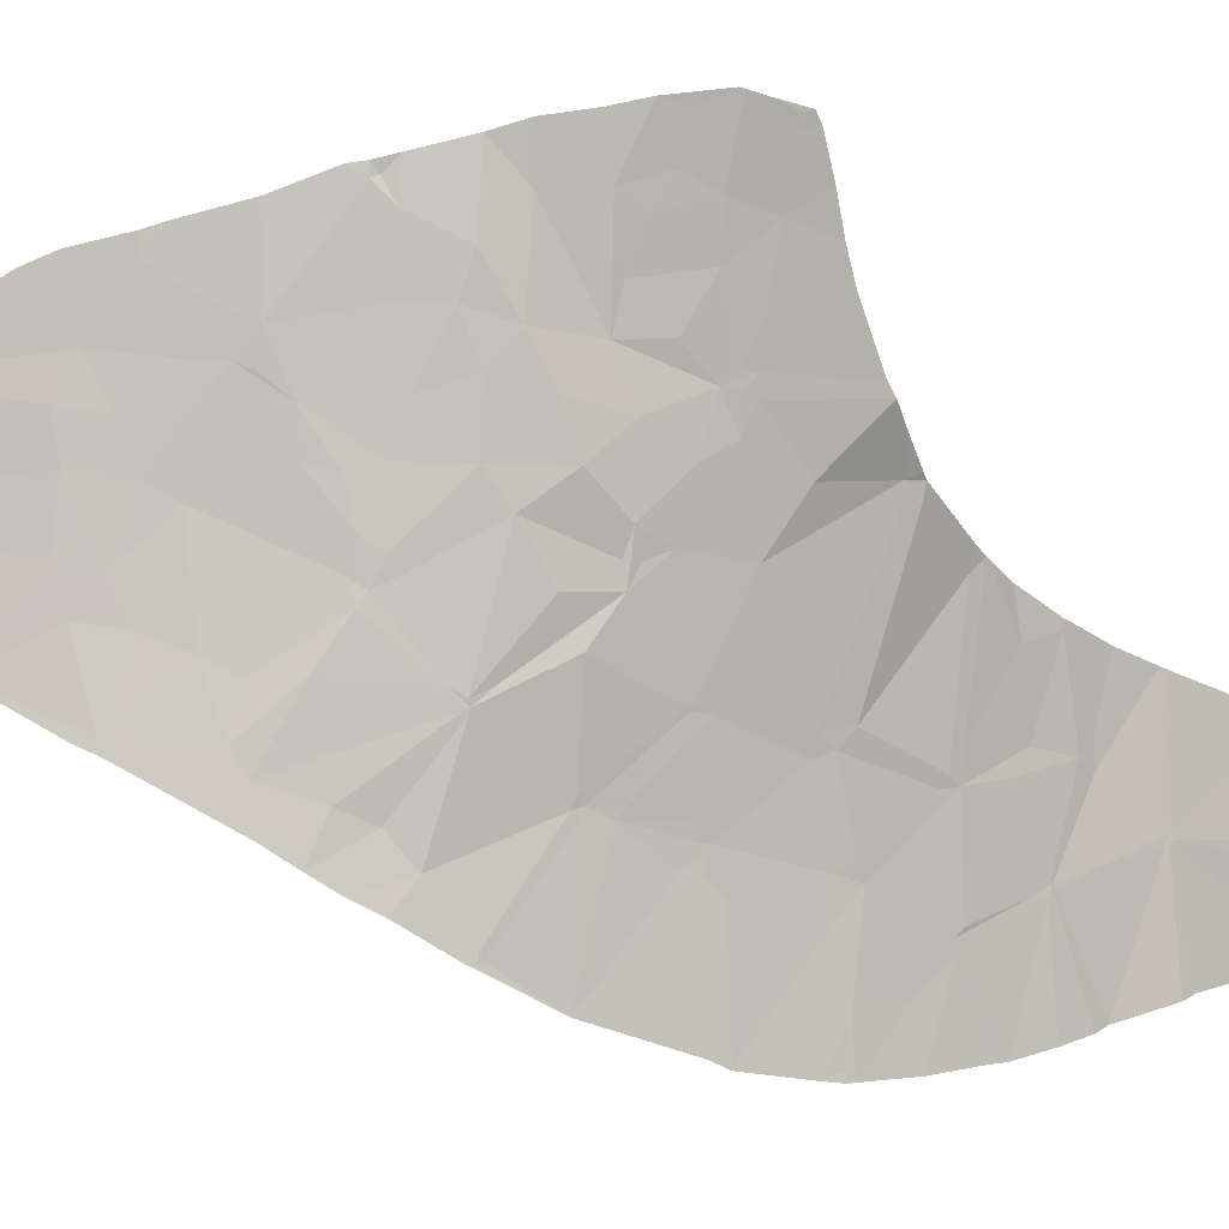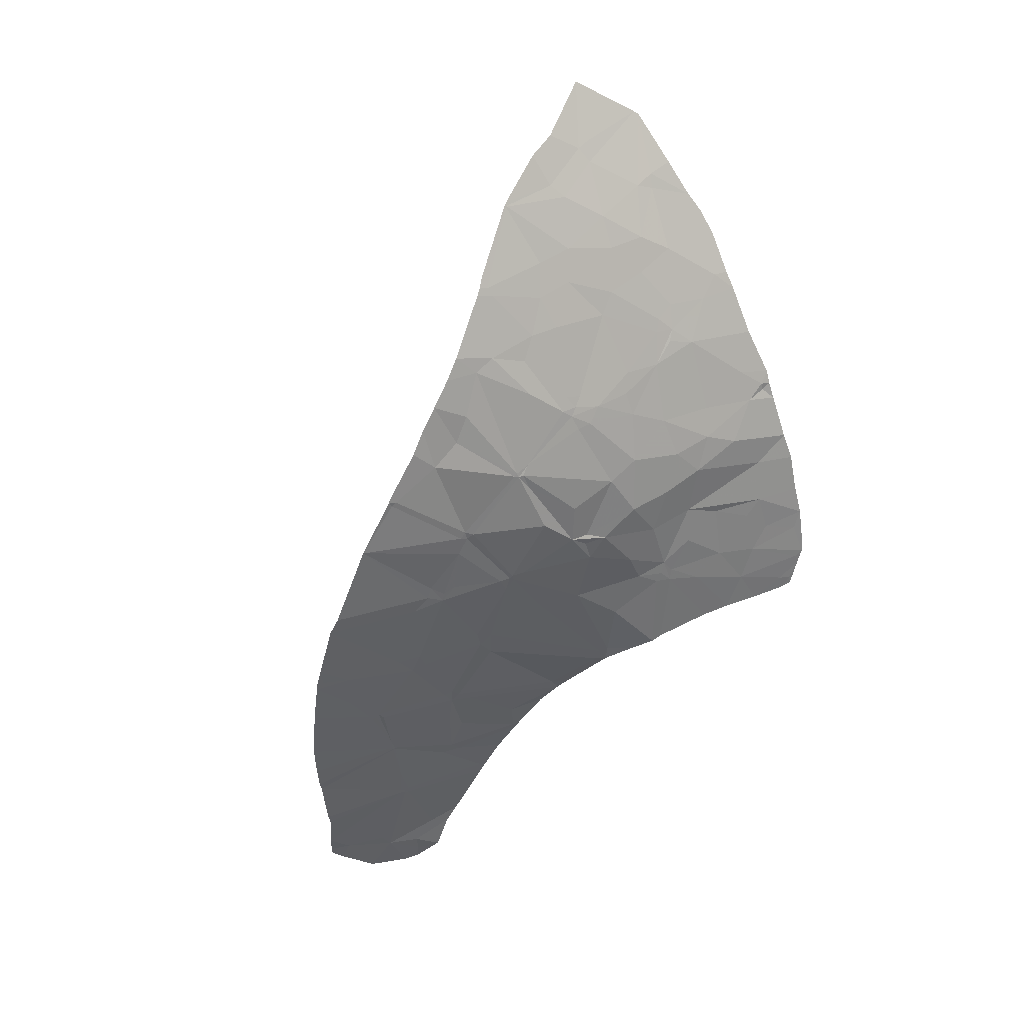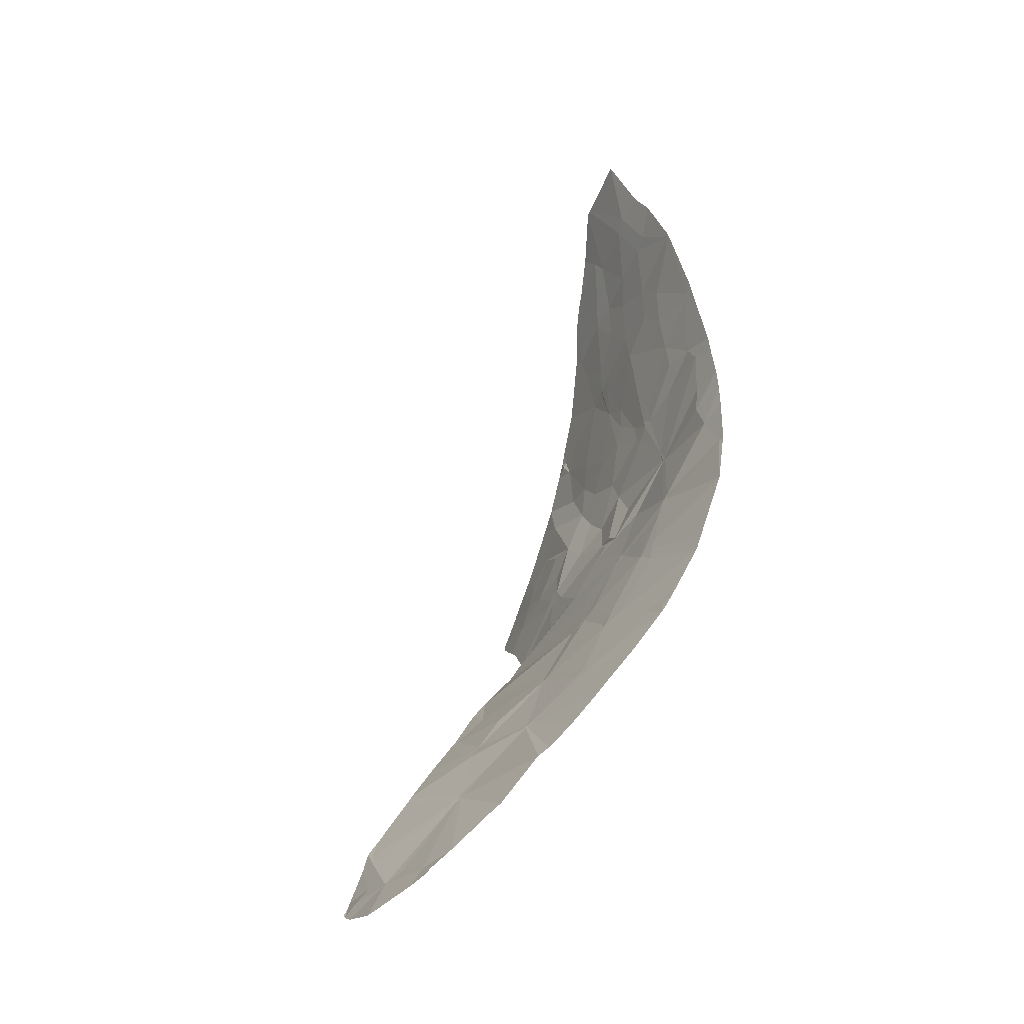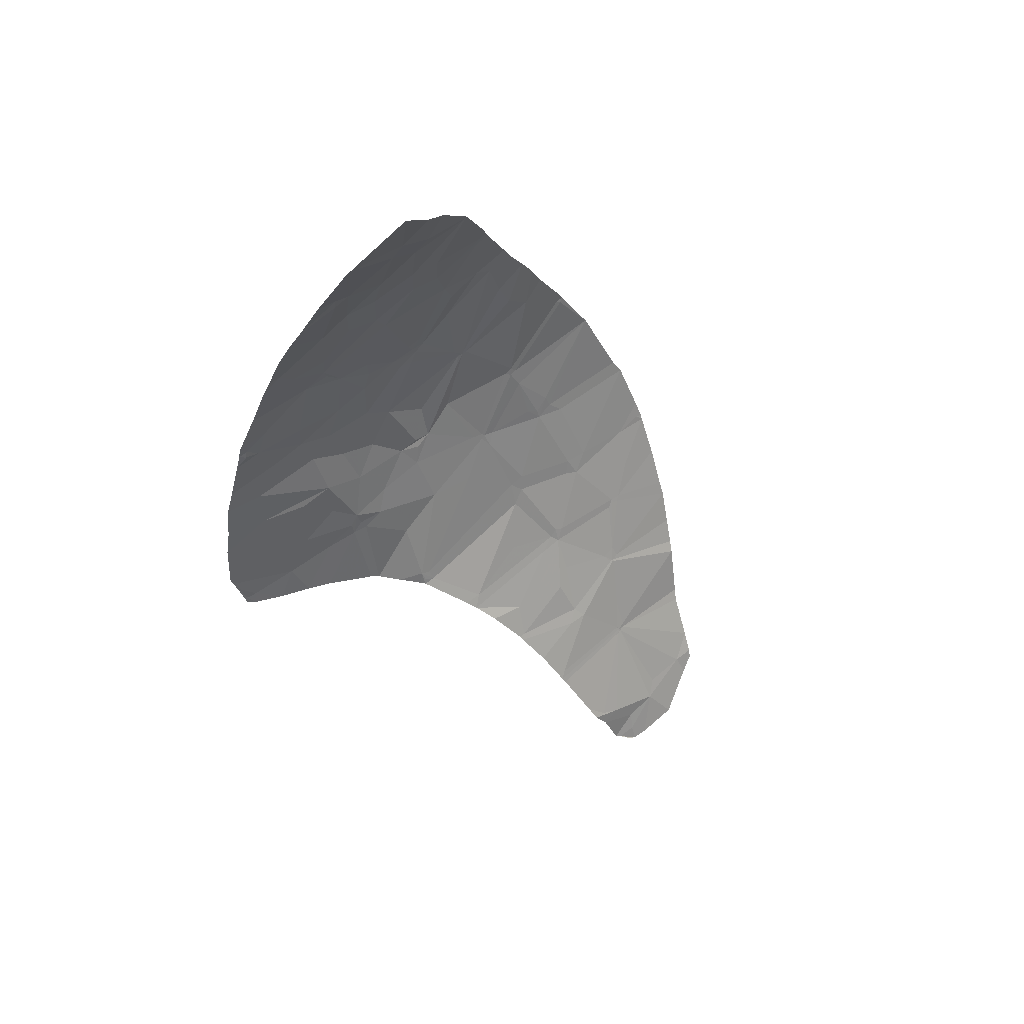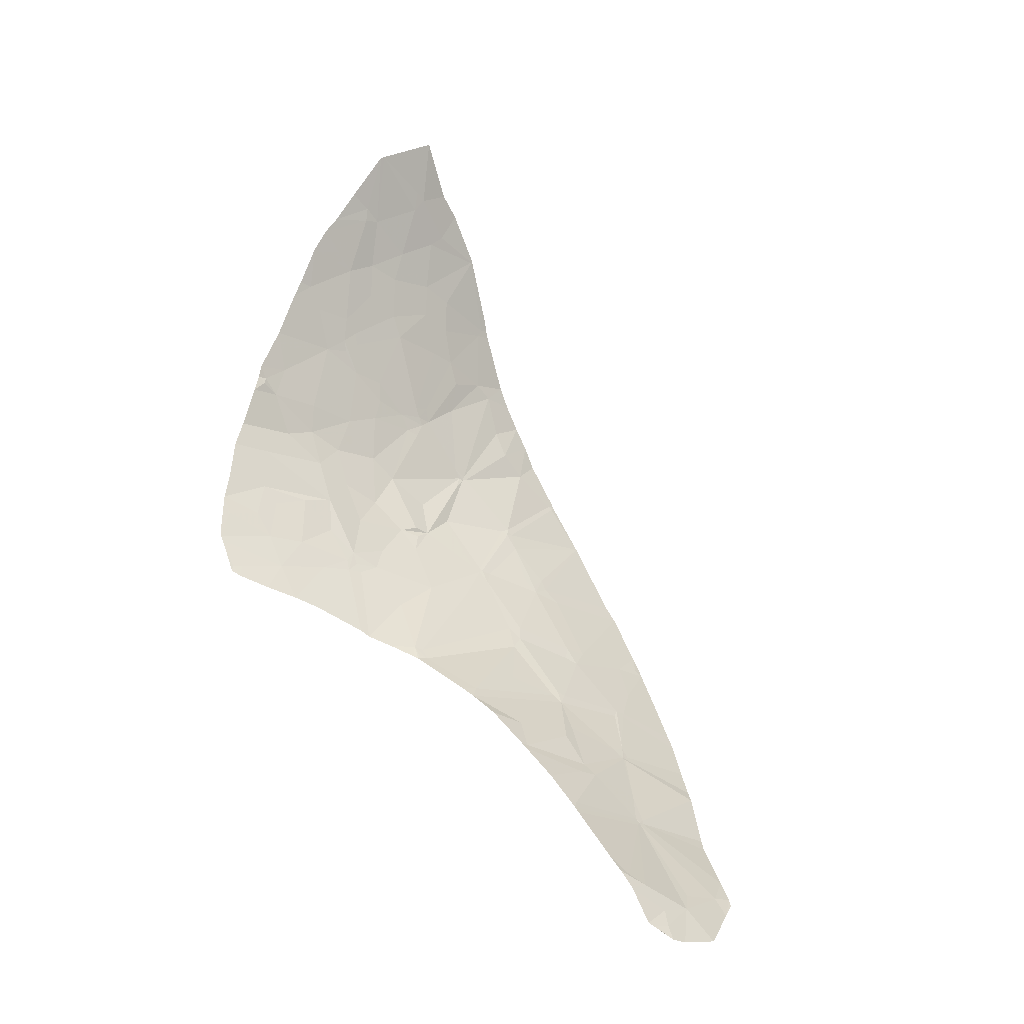
<metadata>
{"format":"obj","ext":"obj","renderer":"f3d","projection":"perspective","resolution":1024,"background":"white","views":[{"elev":78.4,"azim":97.1,"up":"+Y"},{"elev":9.8,"azim":146.4,"up":"+Z"},{"elev":-18.0,"azim":53.1,"up":"+Z"},{"elev":68.1,"azim":-50.0,"up":"+Z"},{"elev":-9.5,"azim":-51.4,"up":"+Z"}]}
</metadata>
<code>
v -42.12 98.7 -28.53
v -44.89 97.94 -30.03
v -45.64 99.22 -29.12
v -40.17 92.18 -36.37
v -40.07 92.32 -36.18
v -40.65 92.06 -36.63
v -41.71 94.34 -33.95
v -41.7 94.29 -34.02
v -41.68 94.34 -33.96
v -39.31 96.83 -30.47
v -41.33 97.35 -30.07
v -39.83 98 -28.95
v -39.08 101.7 -19.37
v -39.74 101.7 -17.71
v -40.16 101.8 -19.41
v -40.17 101.8 -17.71
v -40.1 100.6 -24.6
v -40.24 100.7 -24.48
v -40 100.7 -24.41
v -43.96 92.29 -36.82
v -43.56 91.92 -37.18
v -43.44 92.17 -36.81
v -49.26 103.5 -22
v -48.8 103.5 -20.87
v -47.64 103.2 -22.09
v -48.03 103.4 -20.91
v -40.25 95.96 -31.69
v -39.17 96.69 -30.63
v -39.3 96.73 -30.59
v -42.34 102.1 -21
v -41.31 102 -20.46
v -41.15 101.9 -19.54
v -45.77 102.3 -14.12
v -45.02 101.9 -12.78
v -45.19 102.3 -14.44
v -38.25 101.3 -21.33
v -38.04 101.2 -21.99
v -38.75 101.1 -22.39
v -43.02 98.02 -29.58
v -41.78 97.44 -30.08
v -39.94 99.54 -26.55
v -41.47 98.99 -27.87
v -41.78 100.1 -26.35
v -41.49 100.2 -26.06
v -44.47 94.63 -33.53
v -44.45 94.51 -33.67
v -41.83 94.29 -34.02
v -41.53 97.46 -29.96
v -40.15 98.18 -28.77
v -39.92 99.65 -26.34
v -40.17 99.82 -26.14
v -42.93 99.99 -26.91
v -45.63 99.41 -28.85
v -44.09 100.4 -26.75
v -45.85 99.52 -28.77
v -41.64 102 -17.81
v -42.1 102.1 -18.64
v -41.38 102 -18.84
v -49.29 102.8 -24.83
v -50.21 103.2 -24.4
v -48.86 102.9 -23.95
v -44.62 102.4 -22.51
v -45.92 102.7 -22.4
v -44.47 102.5 -21.17
v -45.42 102.7 -21.4
v -39.04 96.76 -30.53
v -40.69 101.6 -15.31
v -40.75 101.6 -15.2
v -40.73 101.6 -15.31
v -40.54 95.71 -32.02
v -40.58 95.76 -31.98
v -42.49 95.34 -32.56
v -42.62 95.66 -32.25
v -41.75 100.3 -25.98
v -41.88 100.3 -26.03
v -41.8 100.4 -25.9
v -38.52 101.5 -20.7
v -38.85 101.6 -19.97
v -39.5 101.6 -21
v -39.71 101.7 -19.79
v -39.92 100.6 -24.58
v -37.08 100.1 -24.78
v -40 100.3 -25.07
v -39.44 99.53 -26.43
v -39.45 99.69 -26.12
v -45.55 102.8 -18.09
v -44.69 102.5 -17.17
v -45.54 102.7 -16.52
v -39.31 101.3 -21.73
v -47.48 103.2 -17.67
v -47.93 103.4 -18.92
v -46.16 103 -19.16
v -46.55 103 -17.94
v -44.84 102.1 -23.99
v -44.2 101.6 -24.84
v -44 102.2 -23.1
v -43.67 101.4 -24.71
v -40.67 95.98 -31.72
v -41.65 97.24 -30.3
v -39.53 96.75 -30.63
v -41.18 101.6 -22.81
v -42.24 101.4 -24.34
v -42.58 96.34 -31.39
v -44.54 96.29 -31.73
v -46.46 99.9 -28.78
v -46.04 99.41 -29.07
v -43.78 102.4 -17.7
v -42.49 102.1 -17.4
v -42.52 102.1 -16.48
v -43.81 102.3 -16.48
v -48.37 103.5 -20.44
v -48.45 103.4 -20.6
v -43.23 101.3 -24.84
v -43.99 101.2 -25.47
v -42.08 100.5 -25.83
v -45.19 102.3 -14.84
v -46.3 102.6 -15.01
v -43.38 101.7 -13.55
v -43.22 101.4 -11.93
v -43.09 101.7 -13.75
v -45.72 101.9 -24.69
v -45.79 102.4 -23.53
v -46.74 102.2 -24.16
v -46.65 102.8 -22.92
v -45.42 100.5 -27.4
v -46.38 101.3 -26.43
v -45.77 101.2 -26.23
v -40.26 95.76 -31.97
v -37.61 95.87 -31.6
v -41.89 99.07 -27.92
v -46.79 103 -21.93
v -46.72 103 -21.08
v -37.51 100.7 -23.34
v -37.55 100.7 -23.2
v -37.73 100.7 -23.33
v -46.62 102.7 -15.45
v -47.63 102.4 -24.26
v -45.13 102.7 -18.86
v -43.51 102.3 -18.34
v -45.12 102.7 -19.77
v -44.25 102.5 -19.97
v -36.78 99.01 -26.85
v -36.68 98.77 -27.25
v -39.18 99.28 -26.84
v -44.37 93.47 -34.92
v -44.03 93.06 -35.41
v -40.5 95.74 -31.99
v -43.14 91.82 -37.27
v -42.26 92.34 -36.39
v -48.53 103.5 -20.08
v -47.7 103.4 -20.08
v -43.59 92.84 -35.7
v -48.63 103.5 -20.43
v -40.64 92.43 -36.15
v -39.81 92.76 -35.72
v -41.56 94.32 -33.99
v -41.05 101.6 -22.78
v -41.68 94.35 -33.94
v -41.48 94.37 -33.9
v -41.25 94.86 -33.22
v -46.98 102 -25.14
v -48.09 102.1 -25.63
v -46.43 101.5 -25.83
v -46.73 101.5 -26.07
v -48.6 103.2 -22.8
v -45.18 102.7 -18.49
v -45.58 102.8 -18.78
v -44.16 92.86 -35.79
v -44.07 92.4 -36.72
v -43.21 92.44 -36.41
v -45.51 102.8 -19.13
v -41.99 96.58 -31.11
v -46.77 101.4 -26.39
v -43.64 96.65 -31.21
v -43.69 101.3 -25
v -41.66 101.9 -16.86
v -40.04 101.8 -17.5
v -40.73 101.6 -15.33
v -37.14 96.85 -30.26
v -37.5 96.13 -31.24
v -39.33 93.64 -34.74
v -42.42 102.1 -20.58
v -37.05 100.1 -24.78
v -48.98 102 -26.46
v -49.07 102.4 -25.54
v -48.24 101.2 -27.69
v -47.08 100.6 -28.32
v -43.03 101.7 -23.87
v -46.87 100.4 -28.49
v -41.3 101.7 -22.76
v -41.42 101.7 -22.47
v -50.58 103 -25.57
v -50.57 102.9 -25.68
v -50.15 103 -24.9
v -47.29 103.1 -17.2
v -46.92 103.1 -17.27
v -49.59 103.5 -22.68
v -38.52 94.62 -33.25
v -40.47 95.69 -32.05
v -44.7 96.2 -31.82
v -44.55 95.42 -32.63
v -43.03 95.46 -32.47
v -44.72 96.33 -31.69
v -45.95 99.3 -29.13
v -44.22 102.5 -20.57
v -38 95.31 -32.42
v -38.33 94.85 -33.02
v -40.44 95.72 -32.02
v -42.72 102.2 -20.88
v -42.84 102.2 -20.58
v -43.38 102.3 -20.89
v -45.23 97.77 -30.27
v -45.36 98.06 -30.05
v -46.44 101.4 -26.18
v -41.81 92.61 -36.05
v -47.59 101.6 -26.38
v -45.27 101.4 -25.64
v -46.94 102.9 -16.09
v -37.63 100.7 -23.43
v -37.05 100.1 -24.76
v -43.17 102.3 -21.37
v -49.91 103.3 -23.67
v -45.86 99.35 -29.02
v -41.97 91.64 -37.28
v -39.91 101.7 -17.17
v -39.81 101.7 -17.5
v -44.71 102.5 -16.19
v -44.47 94.66 -33.49
v -44.26 94.73 -33.39
v -41.12 101.6 -22.7
v -48.87 101.6 -27.42
v -42.61 102.1 -21.14
v -42.27 97.33 -30.28
v -45 97.17 -30.77
v -44.1 96.87 -31.04
v -50.56 102.8 -26.04
v -50.47 102.5 -26.57
v -50.2 102.4 -26.56
v -50.37 102.3 -26.87
v -50.43 102.8 -25.85
v -41.74 94.42 -33.84
v -41.7 98.8 -28.24
v -42.11 101.8 -14.76
v -43.38 101.8 -14.12
v -42.52 101.9 -15.07
v -38.19 97.17 -29.89
v -43.62 102.2 -15.61
v -44.75 102.3 -14.77
v -49.63 101.9 -27.17
v -50.55 102.5 -26.73
v -44.34 93.13 -35.3
v -43.73 92.02 -37.07
v -44.9 101.8 -12.72
v -36.84 97.6 -29.17
v -37.04 100.1 -24.79
v -36.8 97.68 -29.05
v -36.98 97.74 -28.96
v -39.14 93.85 -34.5
v -41.63 101.6 -13.95
v -42.22 101.6 -13.4
v -36.76 97.97 -28.58
v -48.61 102.7 -24.46
v -41.55 101.6 -23.12
v -42.84 102.1 -21.51
v -40.77 101.7 -15.32
v -37.77 97.81 -28.98
v -39.88 98.33 -28.45
v -39.26 98.17 -28.58
f 2 1 3
f 4 5 6
f 7 8 9
f 11 10 12
f 13 14 15
f 14 16 15
f 18 17 19
f 20 21 22
f 24 23 26
f 23 25 26
f 27 28 29
f 30 31 32
f 31 15 32
f 34 33 35
f 37 36 38
f 40 39 2
f 42 41 43
f 41 44 43
f 45 46 47
f 47 7 45
f 48 11 49
f 11 12 49
f 41 50 51
f 53 52 54
f 54 55 53
f 56 57 58
f 60 59 61
f 63 62 65
f 62 64 65
f 10 28 66
f 67 68 69
f 70 71 72
f 71 73 72
f 75 74 76
f 77 78 79
f 78 80 79
f 82 81 83
f 84 85 41
f 86 87 88
f 77 79 89
f 90 91 93
f 91 92 93
f 94 95 97
f 97 96 94
f 99 98 100
f 98 27 100
f 101 102 18
f 103 104 73
f 105 106 55
f 107 108 110
f 108 109 110
f 26 111 112
f 80 13 15
f 40 99 48
f 113 114 115
f 117 116 35
f 119 118 120
f 121 122 123
f 122 124 123
f 75 43 74
f 125 54 127
f 127 126 125
f 128 129 28
f 28 27 128
f 130 42 43
f 26 131 132
f 133 134 135
f 117 136 116
f 136 88 116
f 137 123 61
f 102 76 18
f 139 138 141
f 138 140 141
f 143 142 144
f 142 84 144
f 145 146 47
f 52 53 130
f 40 1 39
f 98 71 147
f 21 148 22
f 148 149 22
f 150 111 151
f 47 152 8
f 152 149 8
f 153 24 112
f 27 10 100
f 154 155 8
f 155 156 8
f 38 89 157
f 131 63 65
f 158 159 160
f 161 162 164
f 164 163 161
f 25 23 165
f 165 124 25
f 166 86 167
f 122 121 94
f 168 169 170
f 139 107 166
f 166 138 139
f 171 167 92
f 98 99 172
f 108 139 57
f 57 56 108
f 173 163 164
f 99 174 103
f 174 104 103
f 175 113 95
f 52 130 43
f 43 75 52
f 99 103 172
f 103 73 172
f 36 77 89
f 89 38 36
f 56 58 16
f 176 177 178
f 180 179 66
f 25 131 26
f 152 168 170
f 170 149 152
f 158 7 9
f 155 181 156
f 58 15 16
f 182 30 32
f 32 58 182
f 85 183 82
f 82 83 85
f 74 43 44
f 184 162 185
f 186 187 173
f 171 92 140
f 111 26 151
f 8 156 9
f 113 188 97
f 188 96 97
f 189 125 126
f 191 190 101
f 60 192 194
f 192 193 194
f 107 87 166
f 87 86 166
f 91 150 151
f 151 92 91
f 195 90 196
f 23 197 165
f 31 80 15
f 159 198 199
f 199 160 159
f 200 201 202
f 203 200 104
f 106 204 55
f 140 205 141
f 63 131 124
f 92 132 140
f 132 65 140
f 114 175 95
f 157 101 18
f 18 19 157
f 44 41 51
f 121 95 94
f 207 206 128
f 128 208 207
f 32 15 58
f 166 167 138
f 178 67 69
f 158 156 159
f 54 125 55
f 209 210 211
f 213 212 2
f 156 158 9
f 150 153 111
f 8 7 47
f 214 173 126
f 62 94 96
f 215 154 8
f 121 123 163
f 173 164 216
f 114 95 217
f 107 139 108
f 6 5 154
f 76 115 75
f 218 195 196
f 220 219 82
f 219 81 82
f 206 129 128
f 62 221 64
f 221 211 64
f 149 170 22
f 92 167 93
f 222 60 61
f 183 220 82
f 102 113 115
f 115 76 102
f 55 204 223
f 148 224 149
f 139 210 57
f 226 225 177
f 87 107 110
f 110 227 87
f 201 228 229
f 229 202 201
f 89 79 230
f 230 157 89
f 231 216 184
f 232 30 209
f 233 99 40
f 214 163 173
f 197 222 61
f 61 165 197
f 234 203 235
f 203 104 235
f 134 37 135
f 37 38 135
f 169 20 22
f 22 170 169
f 236 237 238
f 33 117 35
f 176 108 56
f 226 177 16
f 237 239 238
f 95 113 97
f 240 193 236
f 78 13 80
f 241 72 229
f 54 52 75
f 149 215 8
f 10 29 28
f 129 180 28
f 180 66 28
f 242 48 49
f 14 226 16
f 160 199 70
f 243 120 244
f 244 245 243
f 93 167 86
f 160 70 72
f 72 241 160
f 208 128 27
f 212 233 2
f 233 40 2
f 10 66 246
f 247 244 248
f 123 161 163
f 177 176 56
f 56 16 177
f 239 249 238
f 249 184 238
f 221 232 211
f 202 72 73
f 45 7 229
f 7 241 229
f 104 200 202
f 202 73 104
f 212 234 235
f 250 239 237
f 250 237 236
f 233 212 235
f 228 45 229
f 7 158 241
f 5 155 154
f 146 251 152
f 232 209 211
f 110 109 247
f 198 207 199
f 207 208 199
f 60 194 59
f 194 185 59
f 21 20 252
f 194 193 185
f 136 218 88
f 218 196 88
f 240 236 238
f 238 184 240
f 209 182 210
f 119 253 118
f 26 132 151
f 132 92 151
f 179 254 246
f 246 66 179
f 193 240 185
f 240 184 185
f 30 182 209
f 90 93 196
f 71 98 172
f 172 73 71
f 255 183 85
f 85 84 255
f 230 191 101
f 254 256 257
f 167 171 140
f 10 27 29
f 35 116 248
f 39 1 2
f 249 231 184
f 225 67 178
f 178 177 225
f 88 87 227
f 63 122 62
f 122 94 62
f 138 167 140
f 131 25 124
f 181 258 156
f 122 63 124
f 259 260 243
f 260 120 243
f 142 255 84
f 30 232 191
f 50 83 51
f 258 198 159
f 159 156 258
f 162 184 216
f 216 164 162
f 149 154 215
f 233 174 99
f 210 182 57
f 182 58 57
f 204 213 3
f 213 2 3
f 93 86 196
f 86 88 196
f 76 74 17
f 17 18 76
f 71 70 147
f 46 145 47
f 256 261 257
f 111 153 112
f 68 259 243
f 243 69 68
f 189 105 55
f 55 125 189
f 174 233 235
f 235 104 174
f 114 54 115
f 54 75 115
f 224 6 149
f 6 154 149
f 95 121 217
f 121 163 217
f 158 160 241
f 251 146 145
f 24 26 112
f 152 251 168
f 187 189 126
f 126 173 187
f 260 119 120
f 42 130 242
f 144 84 41
f 175 114 113
f 38 157 19
f 162 161 137
f 161 123 137
f 165 123 124
f 61 123 165
f 262 137 61
f 185 162 262
f 162 137 262
f 59 185 262
f 262 61 59
f 74 44 83
f 83 17 74
f 229 72 202
f 110 247 227
f 99 11 48
f 130 1 242
f 223 204 3
f 130 53 1
f 53 3 1
f 53 55 3
f 55 223 3
f 216 231 186
f 186 173 216
f 135 38 19
f 83 81 17
f 17 81 19
f 219 135 81
f 135 19 81
f 101 157 230
f 31 30 191
f 79 80 230
f 80 31 230
f 31 191 230
f 113 102 263
f 102 101 263
f 188 113 263
f 263 190 188
f 101 190 263
f 220 133 219
f 133 135 219
f 1 40 48
f 48 242 1
f 152 47 146
f 205 64 211
f 64 140 65
f 64 205 140
f 210 139 141
f 141 211 210
f 141 205 211
f 132 131 65
f 188 190 96
f 232 221 264
f 191 232 264
f 221 62 96
f 96 264 221
f 190 191 264
f 264 96 190
f 127 217 163
f 54 114 217
f 217 127 54
f 126 127 214
f 127 163 214
f 109 245 247
f 116 88 227
f 227 248 116
f 247 245 244
f 120 118 244
f 227 247 248
f 11 99 100
f 100 10 11
f 27 98 147
f 208 27 147
f 199 208 147
f 70 199 147
f 108 176 109
f 178 69 265
f 69 243 265
f 243 245 265
f 34 35 248
f 253 34 248
f 248 244 253
f 118 253 244
f 109 265 245
f 176 178 265
f 265 109 176
f 10 246 12
f 246 266 12
f 41 42 267
f 42 242 49
f 49 267 42
f 267 49 12
f 267 12 268
f 144 41 267
f 267 268 144
f 268 12 266
f 143 144 268
f 254 257 266
f 246 254 266
f 261 143 266
f 143 268 266
f 257 261 266
f 83 44 51
f 41 85 50
f 85 83 50

</code>
